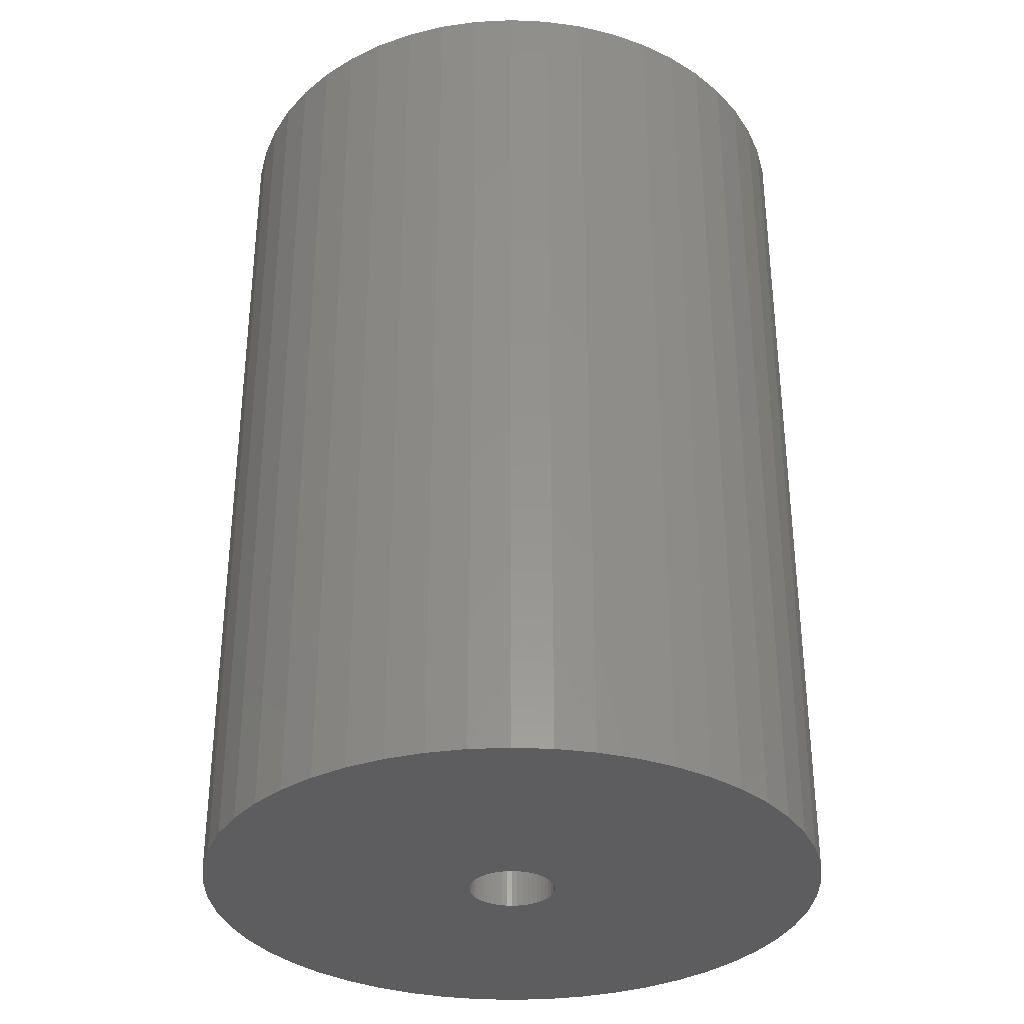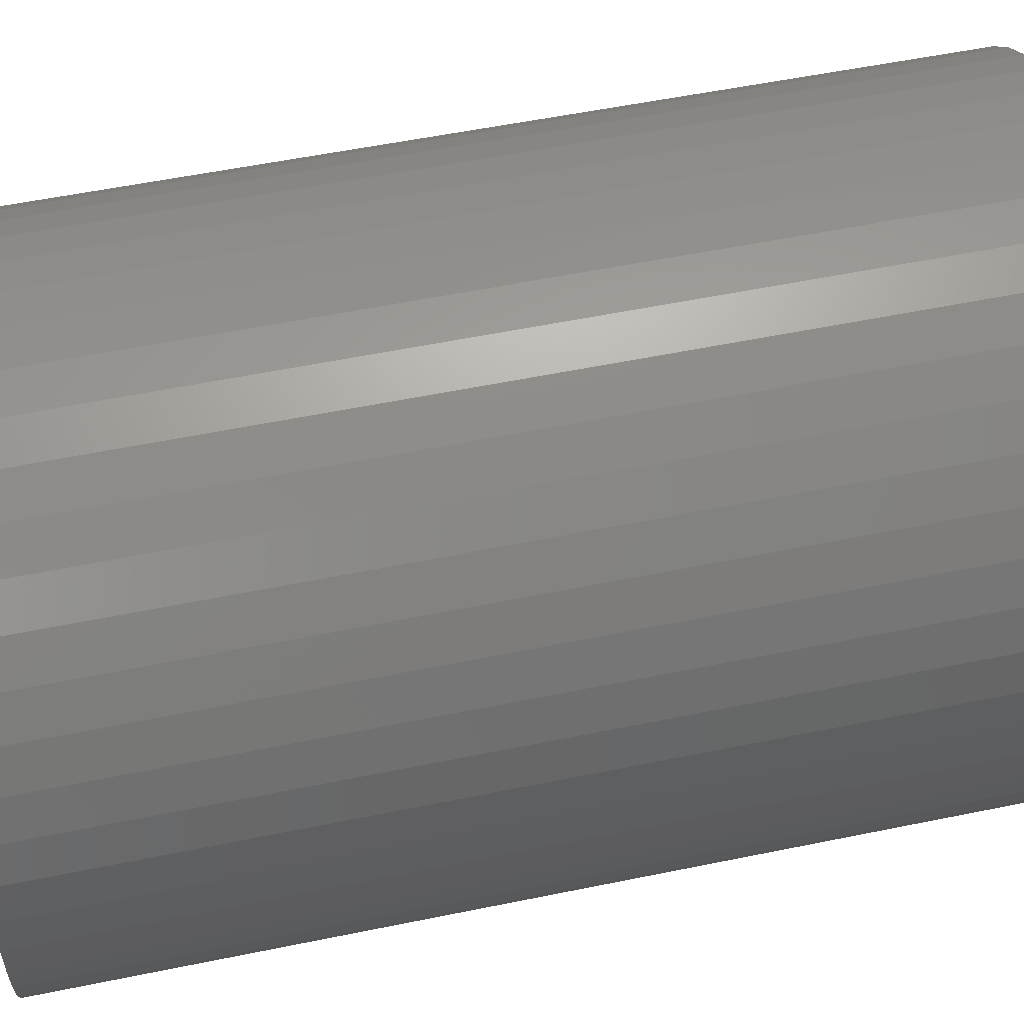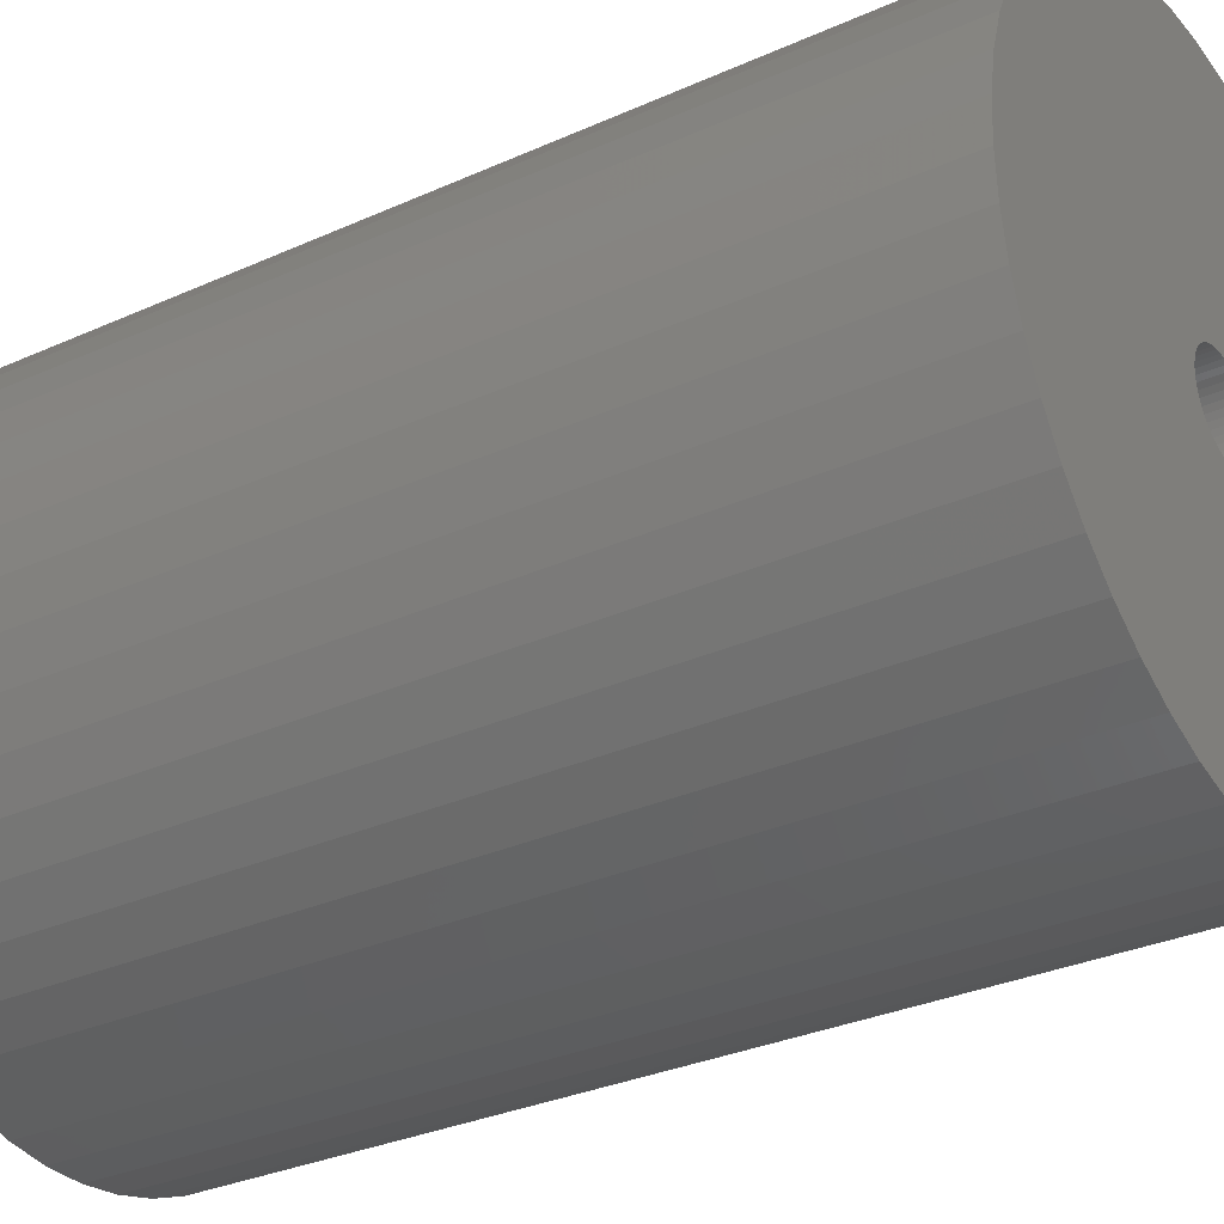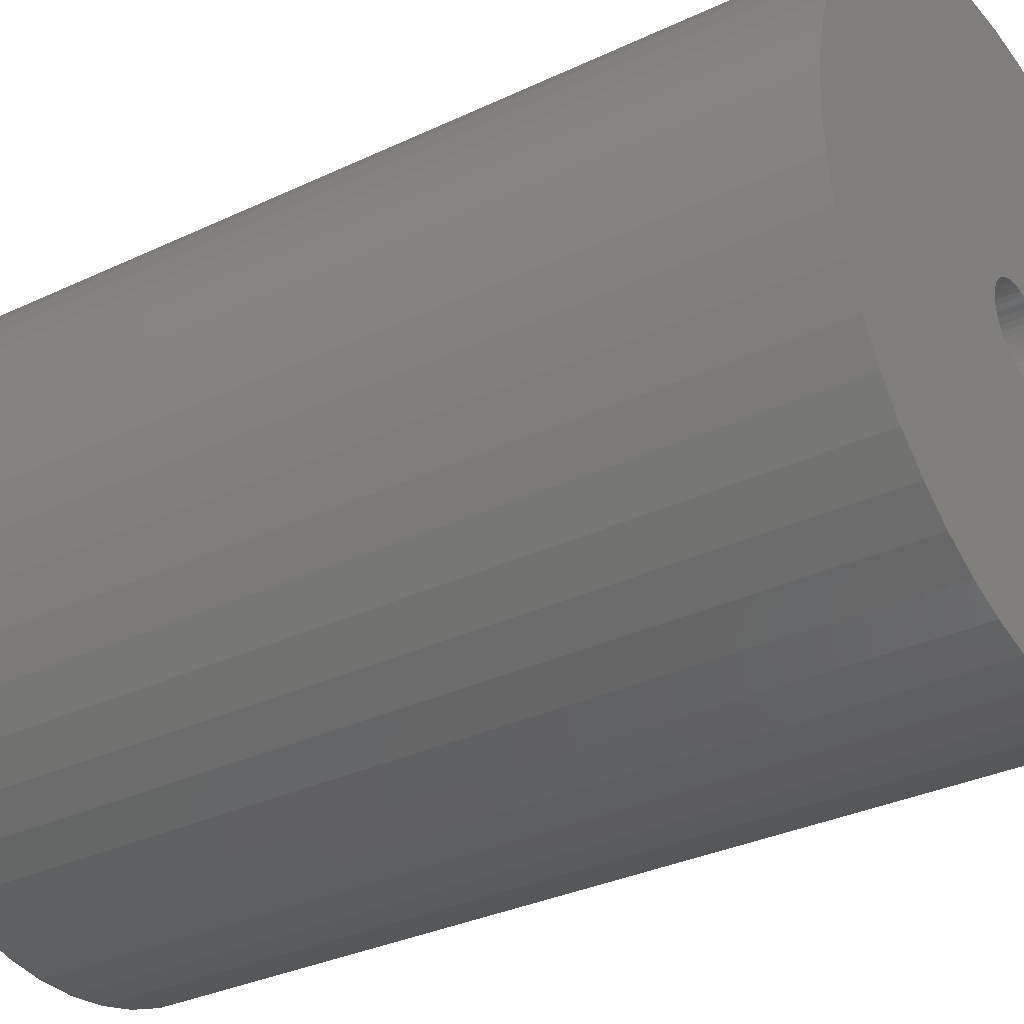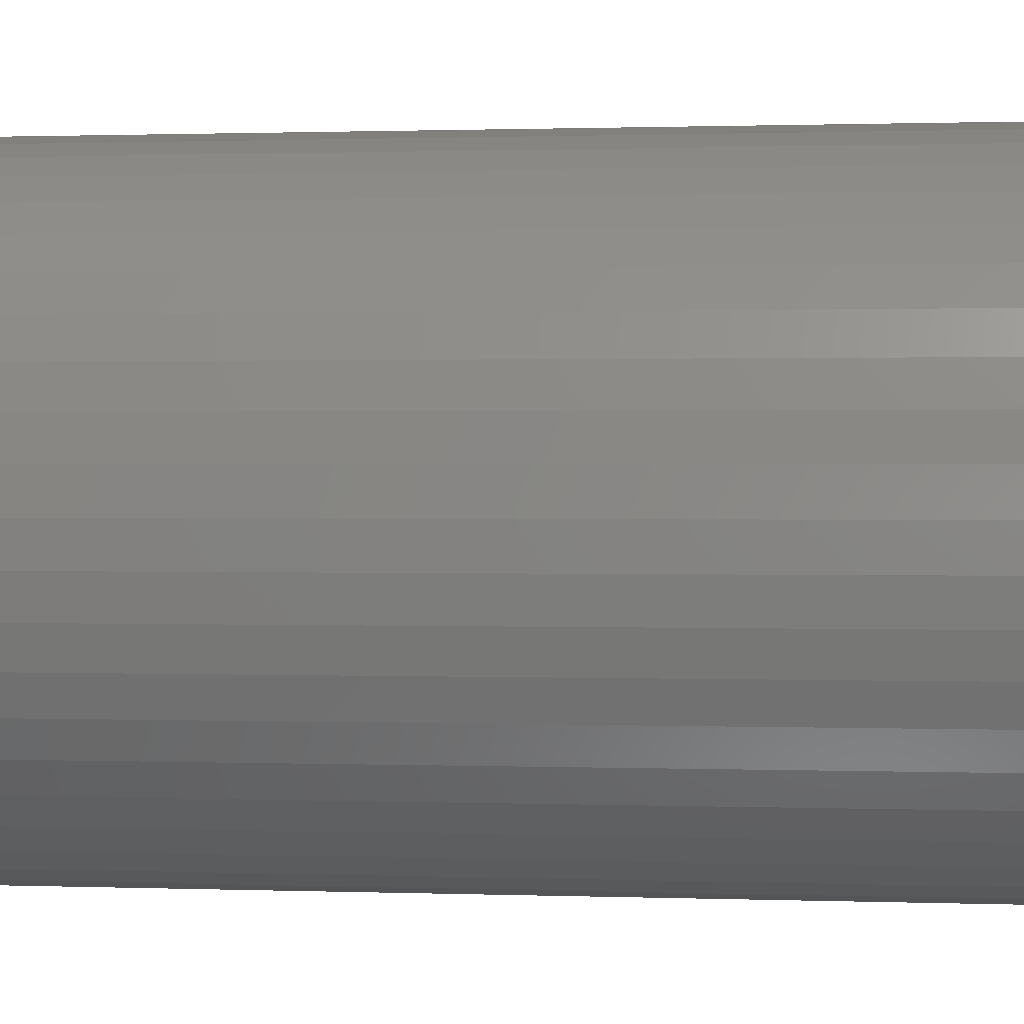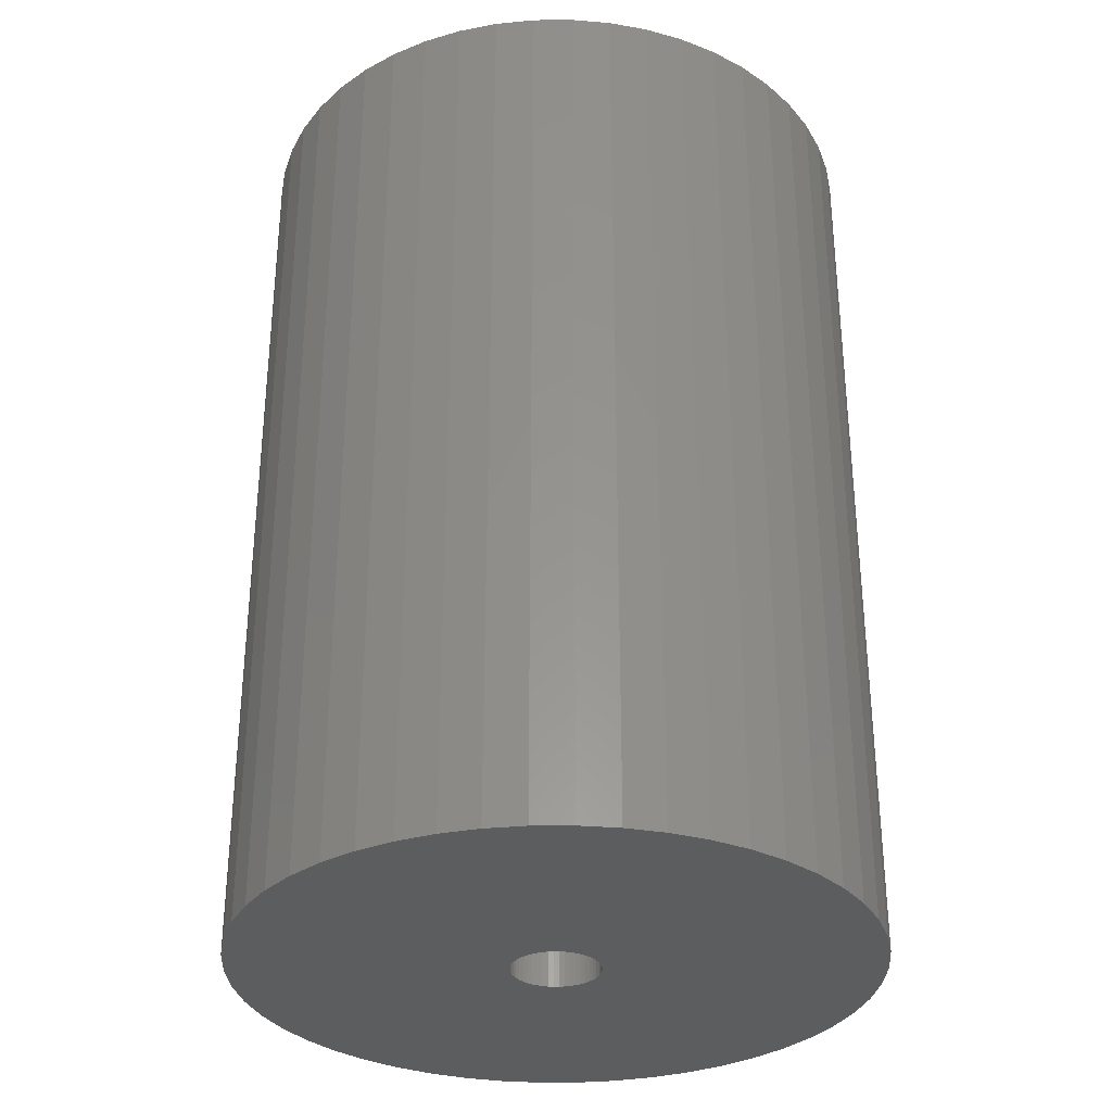
<metadata>
{"format":"stl","ext":"stl","renderer":"f3d","projection":"perspective","resolution":1024,"background":"white","views":[{"elev":-33.3,"azim":-39.4,"up":"+Z"},{"elev":54.0,"azim":77.6,"up":"+Y"},{"elev":-31.1,"azim":122.8,"up":"+Y"},{"elev":-32.4,"azim":123.5,"up":"+Y"},{"elev":0.9,"azim":97.5,"up":"+Y"},{"elev":-32.0,"azim":-28.2,"up":"+Z"}]}
</metadata>
<code>
# stl→obj: 200 verts, 400 faces
v 21.5 0 31.5
v 21.33 2.695 -31.5
v 21.33 2.695 31.5
v 21.5 0 -31.5
v -21.5 0 -31.5
v -21.33 2.695 31.5
v -21.33 2.695 -31.5
v -21.5 0 31.5
v 1.35 21.46 -31.5
v -1.35 21.46 31.5
v 1.35 21.46 31.5
v -1.35 21.46 -31.5
v -1.35 -21.46 -31.5
v 1.35 -21.46 31.5
v -1.35 -21.46 31.5
v 1.35 -21.46 -31.5
v 15.67 14.72 -31.5
v 13.7 16.57 31.5
v 15.67 14.72 31.5
v 13.7 16.57 -31.5
v -13.7 16.57 -31.5
v -15.67 14.72 31.5
v -13.7 16.57 31.5
v -15.67 14.72 -31.5
v -6.644 20.45 -31.5
v -9.154 19.45 31.5
v -6.644 20.45 31.5
v -9.154 19.45 -31.5
v 19.99 7.915 31.5
v 18.84 10.36 -31.5
v 18.84 10.36 31.5
v 19.99 7.915 -31.5
v 17.39 12.64 -31.5
v 17.39 12.64 31.5
v 9.154 19.45 -31.5
v 6.644 20.45 31.5
v 9.154 19.45 31.5
v 6.644 20.45 -31.5
v 11.52 18.15 -31.5
v 11.52 18.15 31.5
v -19.99 7.915 -31.5
v -18.84 10.36 31.5
v -18.84 10.36 -31.5
v -19.99 7.915 31.5
v -17.39 12.64 -31.5
v -17.39 12.64 31.5
v -20.82 5.347 -31.5
v -20.82 5.347 31.5
v -4.029 21.12 -31.5
v -4.029 21.12 31.5
v 4.029 -21.12 31.5
v 4.029 -21.12 -31.5
v 20.82 5.347 31.5
v 20.82 5.347 -31.5
v 4.029 21.12 31.5
v 4.029 21.12 -31.5
v 3 0 31.5
v 2.976 0.376 31.5
v 21.33 -2.695 31.5
v 2.906 0.7461 31.5
v 2.976 -0.376 31.5
v 2.789 1.104 31.5
v 20.82 -5.347 31.5
v 2.629 1.445 31.5
v 2.906 -0.7461 31.5
v 2.427 1.763 31.5
v 19.99 -7.915 31.5
v 2.187 2.054 31.5
v 2.789 -1.104 31.5
v 1.912 2.312 31.5
v 18.84 -10.36 31.5
v 1.607 2.533 31.5
v 2.629 -1.445 31.5
v 1.277 2.714 31.5
v 17.39 -12.64 31.5
v 0.9271 2.853 31.5
v 2.427 -1.763 31.5
v 15.67 -14.72 31.5
v 0.5621 2.947 31.5
v 0.1884 2.994 31.5
v -0.1884 2.994 31.5
v -0.5621 2.947 31.5
v -0.9271 2.853 31.5
v -1.277 2.714 31.5
v -1.607 2.533 31.5
v -11.52 18.15 31.5
v -1.912 2.312 31.5
v -2.187 2.054 31.5
v -2.427 1.763 31.5
v 2.187 -2.054 31.5
v 13.7 -16.57 31.5
v 1.912 -2.312 31.5
v 11.52 -18.15 31.5
v 1.607 -2.533 31.5
v 9.154 -19.45 31.5
v 1.277 -2.714 31.5
v 6.644 -20.45 31.5
v 0.9271 -2.853 31.5
v 0.5621 -2.947 31.5
v 0.1884 -2.994 31.5
v -0.1884 -2.994 31.5
v -0.5621 -2.947 31.5
v -4.029 -21.12 31.5
v -0.9271 -2.853 31.5
v -6.644 -20.45 31.5
v -1.277 -2.714 31.5
v -9.154 -19.45 31.5
v -1.607 -2.533 31.5
v -11.52 -18.15 31.5
v -1.912 -2.312 31.5
v -13.7 -16.57 31.5
v -2.187 -2.054 31.5
v -15.67 -14.72 31.5
v -2.427 -1.763 31.5
v -17.39 -12.64 31.5
v -2.629 -1.445 31.5
v -18.84 -10.36 31.5
v -2.789 -1.104 31.5
v -19.99 -7.915 31.5
v -2.906 -0.7461 31.5
v -20.82 -5.347 31.5
v -2.976 -0.376 31.5
v -21.33 -2.695 31.5
v -3 0 31.5
v -2.629 1.445 31.5
v -2.789 1.104 31.5
v -2.906 0.7461 31.5
v -2.976 0.376 31.5
v -11.52 18.15 -31.5
v 21.33 -2.695 -31.5
v 17.39 -12.64 -31.5
v 15.67 -14.72 -31.5
v 20.82 -5.347 -31.5
v 19.99 -7.915 -31.5
v -18.84 -10.36 -31.5
v -19.99 -7.915 -31.5
v 3 0 -31.5
v 2.976 -0.376 -31.5
v 2.906 -0.7461 -31.5
v 2.976 0.376 -31.5
v 2.789 -1.104 -31.5
v 18.84 -10.36 -31.5
v 2.629 -1.445 -31.5
v 2.906 0.7461 -31.5
v 2.427 -1.763 -31.5
v 2.187 -2.054 -31.5
v 13.7 -16.57 -31.5
v 2.789 1.104 -31.5
v 1.912 -2.312 -31.5
v 11.52 -18.15 -31.5
v 1.607 -2.533 -31.5
v 9.154 -19.45 -31.5
v 2.629 1.445 -31.5
v 1.277 -2.714 -31.5
v 6.644 -20.45 -31.5
v 0.9271 -2.853 -31.5
v 2.427 1.763 -31.5
v 0.5621 -2.947 -31.5
v 0.1884 -2.994 -31.5
v -0.1884 -2.994 -31.5
v -0.5621 -2.947 -31.5
v -4.029 -21.12 -31.5
v -0.9271 -2.853 -31.5
v -6.644 -20.45 -31.5
v -1.277 -2.714 -31.5
v -9.154 -19.45 -31.5
v -1.607 -2.533 -31.5
v -11.52 -18.15 -31.5
v -1.912 -2.312 -31.5
v -13.7 -16.57 -31.5
v -2.187 -2.054 -31.5
v -15.67 -14.72 -31.5
v -2.427 -1.763 -31.5
v 2.187 2.054 -31.5
v 1.912 2.312 -31.5
v 1.607 2.533 -31.5
v 1.277 2.714 -31.5
v 0.9271 2.853 -31.5
v 0.5621 2.947 -31.5
v 0.1884 2.994 -31.5
v -0.1884 2.994 -31.5
v -0.5621 2.947 -31.5
v -0.9271 2.853 -31.5
v -1.277 2.714 -31.5
v -1.607 2.533 -31.5
v -1.912 2.312 -31.5
v -2.187 2.054 -31.5
v -2.427 1.763 -31.5
v -2.629 1.445 -31.5
v -2.789 1.104 -31.5
v -2.906 0.7461 -31.5
v -2.976 0.376 -31.5
v -3 0 -31.5
v -17.39 -12.64 -31.5
v -2.629 -1.445 -31.5
v -2.789 -1.104 -31.5
v -2.906 -0.7461 -31.5
v -20.82 -5.347 -31.5
v -2.976 -0.376 -31.5
v -21.33 -2.695 -31.5
f 1 2 3
f 2 1 4
f 5 6 7
f 6 5 8
f 9 10 11
f 10 9 12
f 13 14 15
f 14 13 16
f 17 18 19
f 18 17 20
f 21 22 23
f 22 21 24
f 25 26 27
f 26 25 28
f 29 30 31
f 30 29 32
f 31 33 34
f 33 31 30
f 35 36 37
f 36 35 38
f 39 37 40
f 37 39 35
f 41 42 43
f 42 41 44
f 45 22 24
f 22 45 46
f 47 44 41
f 44 47 48
f 49 27 50
f 27 49 25
f 16 51 14
f 51 16 52
f 53 32 29
f 32 53 54
f 3 54 53
f 54 3 2
f 34 17 19
f 17 34 33
f 38 55 36
f 55 38 56
f 56 11 55
f 11 56 9
f 20 40 18
f 40 20 39
f 43 46 45
f 46 43 42
f 7 48 47
f 48 7 6
f 57 1 3
f 58 3 53
f 1 57 59
f 60 53 29
f 61 59 57
f 62 29 31
f 59 61 63
f 64 31 34
f 65 63 61
f 66 34 19
f 63 65 67
f 68 19 18
f 69 67 65
f 70 18 40
f 67 69 71
f 72 40 37
f 73 71 69
f 74 37 36
f 71 73 75
f 76 36 55
f 77 75 73
f 75 77 78
f 3 58 57
f 53 60 58
f 29 62 60
f 31 64 62
f 34 66 64
f 19 68 66
f 18 70 68
f 40 72 70
f 79 55 11
f 37 74 72
f 36 76 74
f 55 79 76
f 11 80 79
f 11 81 80
f 10 81 11
f 81 10 82
f 50 82 10
f 82 50 83
f 27 83 50
f 83 27 84
f 26 84 27
f 84 26 85
f 86 85 26
f 85 86 87
f 23 87 86
f 87 23 88
f 88 22 89
f 22 88 23
f 90 78 77
f 78 90 91
f 92 91 90
f 91 92 93
f 94 93 92
f 93 94 95
f 96 95 94
f 95 96 97
f 98 97 96
f 97 98 51
f 99 51 98
f 51 99 14
f 100 14 99
f 101 14 100
f 15 101 102
f 103 102 104
f 105 104 106
f 101 15 14
f 107 106 108
f 109 108 110
f 111 110 112
f 113 112 114
f 115 114 116
f 117 116 118
f 119 118 120
f 121 120 122
f 102 103 15
f 123 122 124
f 46 89 22
f 89 46 125
f 104 105 103
f 42 125 46
f 106 107 105
f 125 42 126
f 108 109 107
f 44 126 42
f 110 111 109
f 126 44 127
f 112 113 111
f 48 127 44
f 114 115 113
f 127 48 128
f 116 117 115
f 6 128 48
f 118 119 117
f 128 6 124
f 120 121 119
f 8 124 6
f 122 123 121
f 124 8 123
f 28 86 26
f 86 28 129
f 129 23 86
f 23 129 21
f 12 50 10
f 50 12 49
f 59 4 1
f 4 59 130
f 78 131 75
f 131 78 132
f 67 133 63
f 133 67 134
f 63 130 59
f 130 63 133
f 135 119 136
f 119 135 117
f 137 4 130
f 138 130 133
f 4 137 2
f 139 133 134
f 140 2 137
f 141 134 142
f 2 140 54
f 143 142 131
f 144 54 140
f 145 131 132
f 54 144 32
f 146 132 147
f 148 32 144
f 149 147 150
f 32 148 30
f 151 150 152
f 153 30 148
f 154 152 155
f 30 153 33
f 156 155 52
f 157 33 153
f 33 157 17
f 130 138 137
f 133 139 138
f 134 141 139
f 142 143 141
f 131 145 143
f 132 146 145
f 147 149 146
f 150 151 149
f 158 52 16
f 152 154 151
f 155 156 154
f 52 158 156
f 16 159 158
f 16 160 159
f 13 160 16
f 160 13 161
f 162 161 13
f 161 162 163
f 164 163 162
f 163 164 165
f 166 165 164
f 165 166 167
f 168 167 166
f 167 168 169
f 170 169 168
f 169 170 171
f 171 172 173
f 172 171 170
f 174 17 157
f 17 174 20
f 175 20 174
f 20 175 39
f 176 39 175
f 39 176 35
f 177 35 176
f 35 177 38
f 178 38 177
f 38 178 56
f 179 56 178
f 56 179 9
f 180 9 179
f 181 9 180
f 12 181 182
f 49 182 183
f 25 183 184
f 181 12 9
f 28 184 185
f 129 185 186
f 21 186 187
f 24 187 188
f 45 188 189
f 43 189 190
f 41 190 191
f 47 191 192
f 182 49 12
f 7 192 193
f 194 173 172
f 173 194 195
f 183 25 49
f 135 195 194
f 184 28 25
f 195 135 196
f 185 129 28
f 136 196 135
f 186 21 129
f 196 136 197
f 187 24 21
f 198 197 136
f 188 45 24
f 197 198 199
f 189 43 45
f 200 199 198
f 190 41 43
f 199 200 193
f 191 47 41
f 5 193 200
f 192 7 47
f 193 5 7
f 152 93 95
f 93 152 150
f 147 78 91
f 78 147 132
f 75 142 71
f 142 75 131
f 136 121 198
f 121 136 119
f 155 95 97
f 95 155 152
f 52 97 51
f 97 52 155
f 71 134 67
f 134 71 142
f 162 15 103
f 15 162 13
f 166 105 107
f 105 166 164
f 164 103 105
f 103 164 162
f 172 115 194
f 115 172 113
f 172 111 113
f 111 172 170
f 198 123 200
f 123 198 121
f 200 8 5
f 8 200 123
f 150 91 93
f 91 150 147
f 194 117 135
f 117 194 115
f 168 107 109
f 107 168 166
f 170 109 111
f 109 170 168
f 127 190 126
f 190 127 191
f 153 66 157
f 66 153 64
f 178 74 76
f 74 178 177
f 184 83 84
f 83 184 183
f 126 189 125
f 189 126 190
f 139 61 138
f 61 139 65
f 175 68 70
f 68 175 174
f 176 70 72
f 70 176 175
f 89 187 88
f 187 89 188
f 183 82 83
f 82 183 182
f 187 87 88
f 87 187 186
f 137 58 140
f 58 137 57
f 157 68 174
f 68 157 66
f 181 80 81
f 80 181 180
f 179 76 79
f 76 179 178
f 177 72 74
f 72 177 176
f 124 192 128
f 192 124 193
f 125 188 89
f 188 125 189
f 182 81 82
f 81 182 181
f 186 85 87
f 85 186 185
f 185 84 85
f 84 185 184
f 138 57 137
f 57 138 61
f 114 195 116
f 195 114 173
f 158 100 99
f 100 158 159
f 148 64 153
f 64 148 62
f 144 62 148
f 62 144 60
f 140 60 144
f 60 140 58
f 180 79 80
f 79 180 179
f 128 191 127
f 191 128 192
f 143 69 141
f 69 143 73
f 141 65 139
f 65 141 69
f 146 92 90
f 92 146 149
f 146 77 145
f 77 146 90
f 161 104 102
f 104 161 163
f 122 193 124
f 193 122 199
f 120 199 122
f 199 120 197
f 116 196 118
f 196 116 195
f 169 112 110
f 112 169 171
f 154 98 96
f 98 154 156
f 156 99 98
f 99 156 158
f 149 94 92
f 94 149 151
f 151 96 94
f 96 151 154
f 145 73 143
f 73 145 77
f 167 110 108
f 110 167 169
f 159 101 100
f 101 159 160
f 165 108 106
f 108 165 167
f 160 102 101
f 102 160 161
f 118 197 120
f 197 118 196
f 112 173 114
f 173 112 171
f 163 106 104
f 106 163 165

</code>
